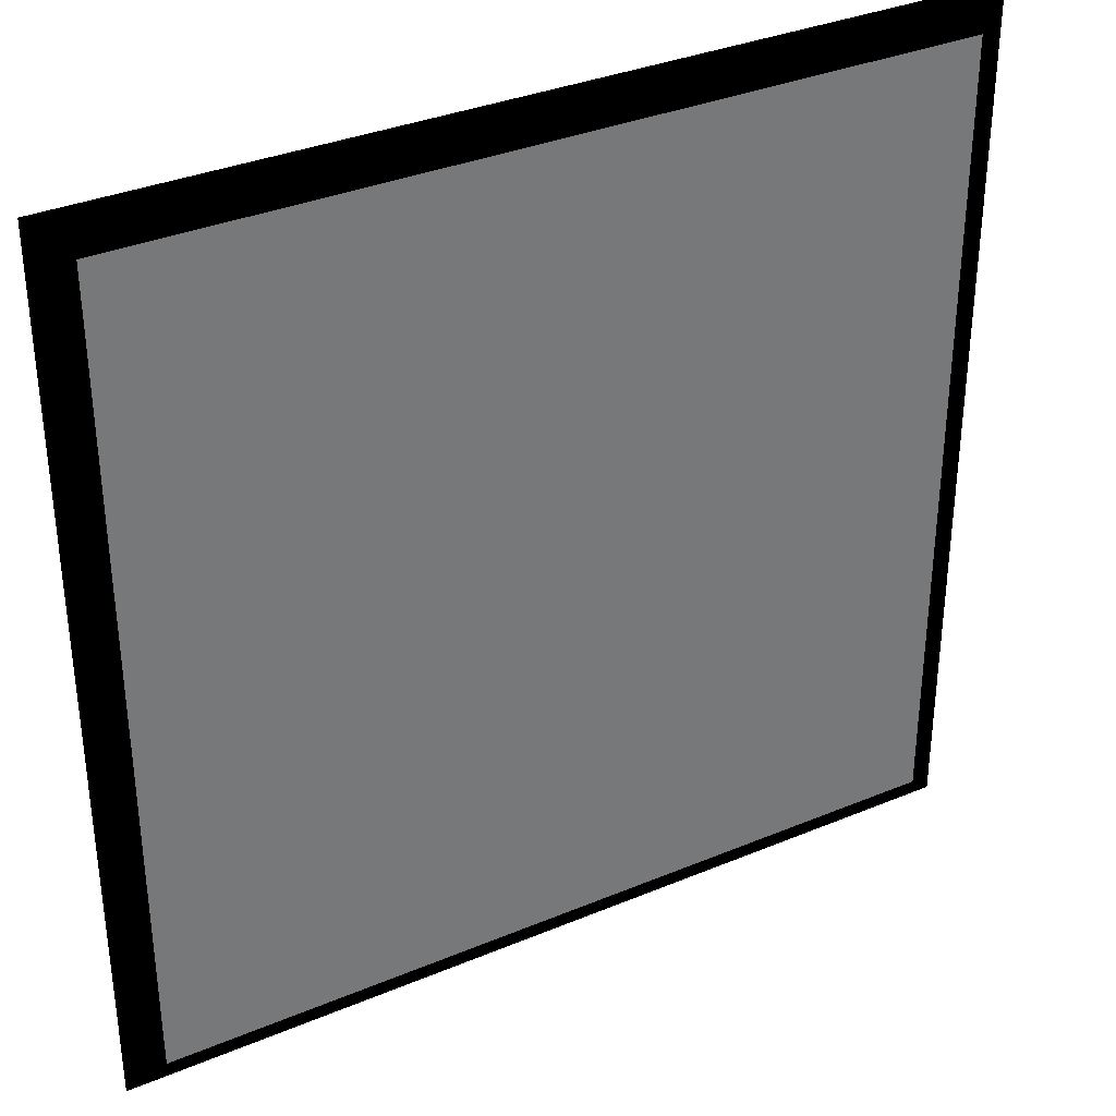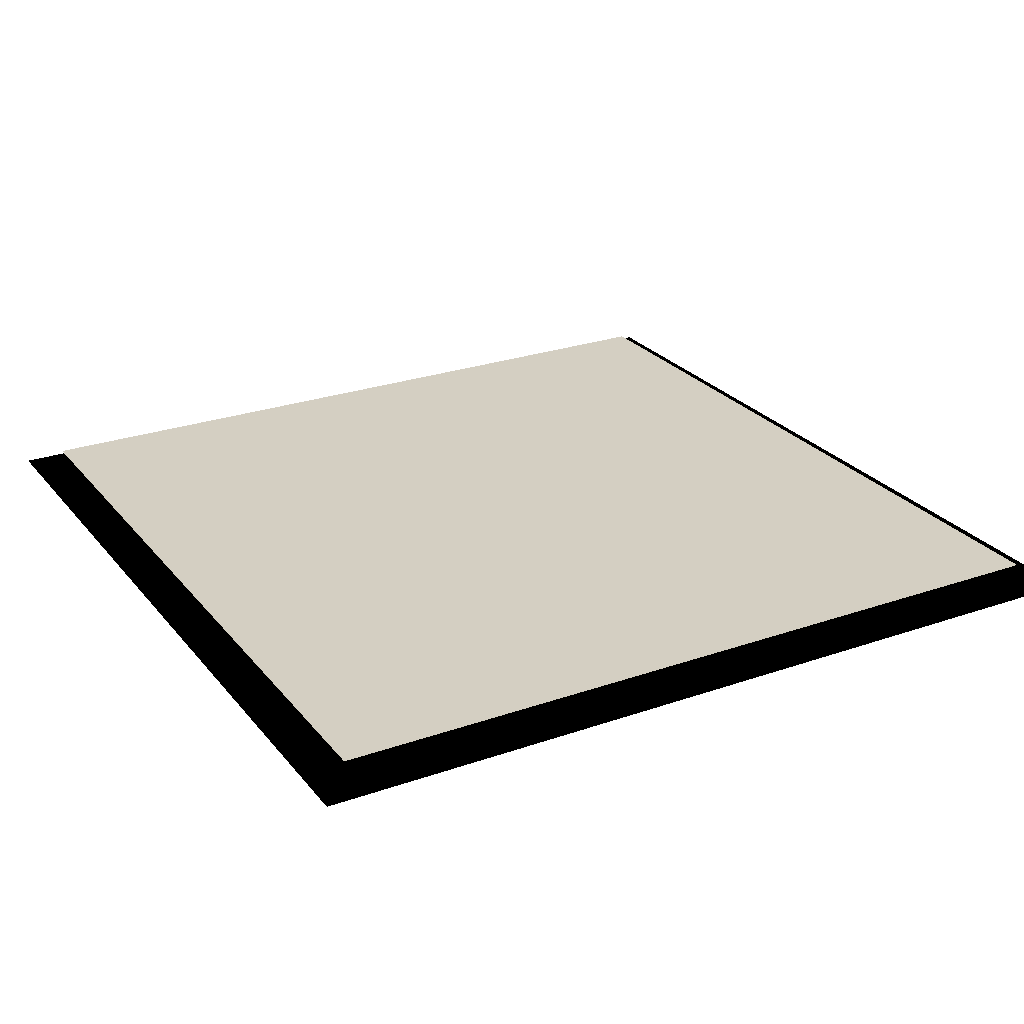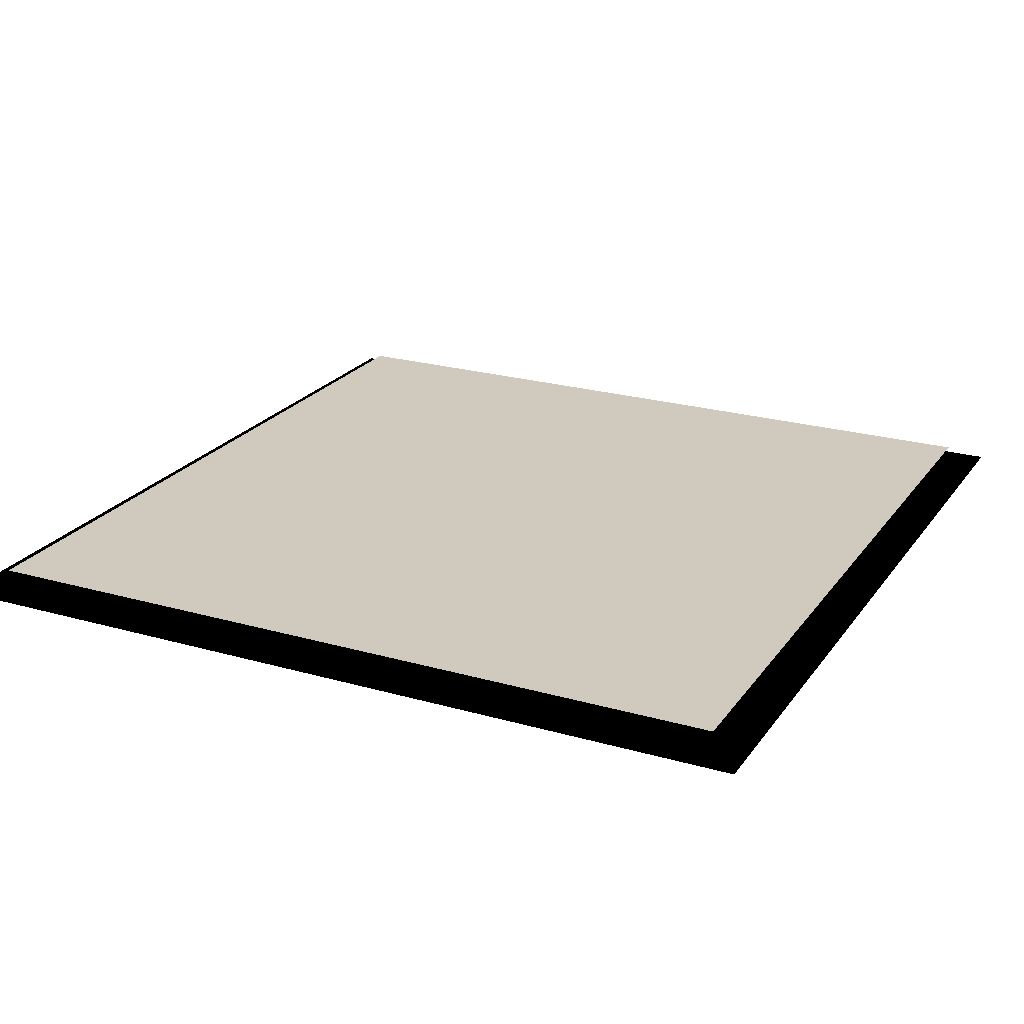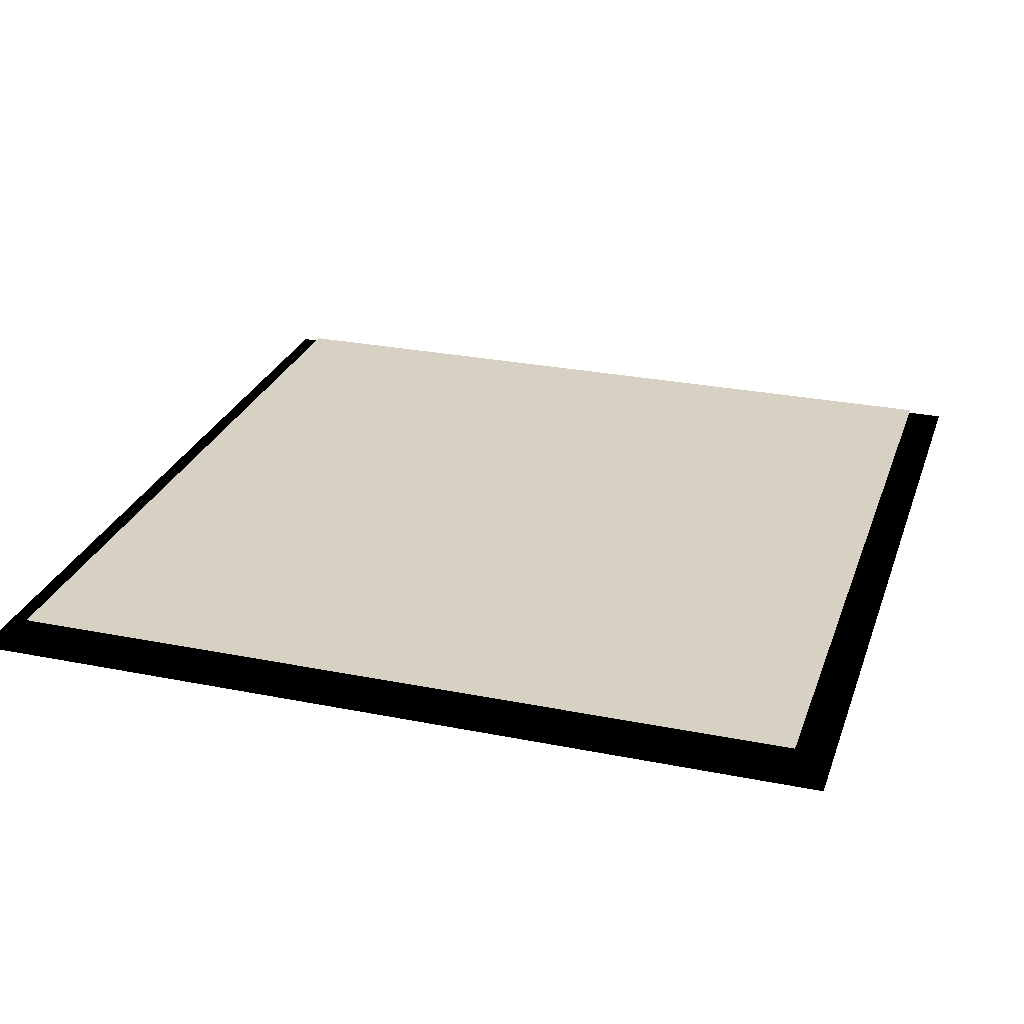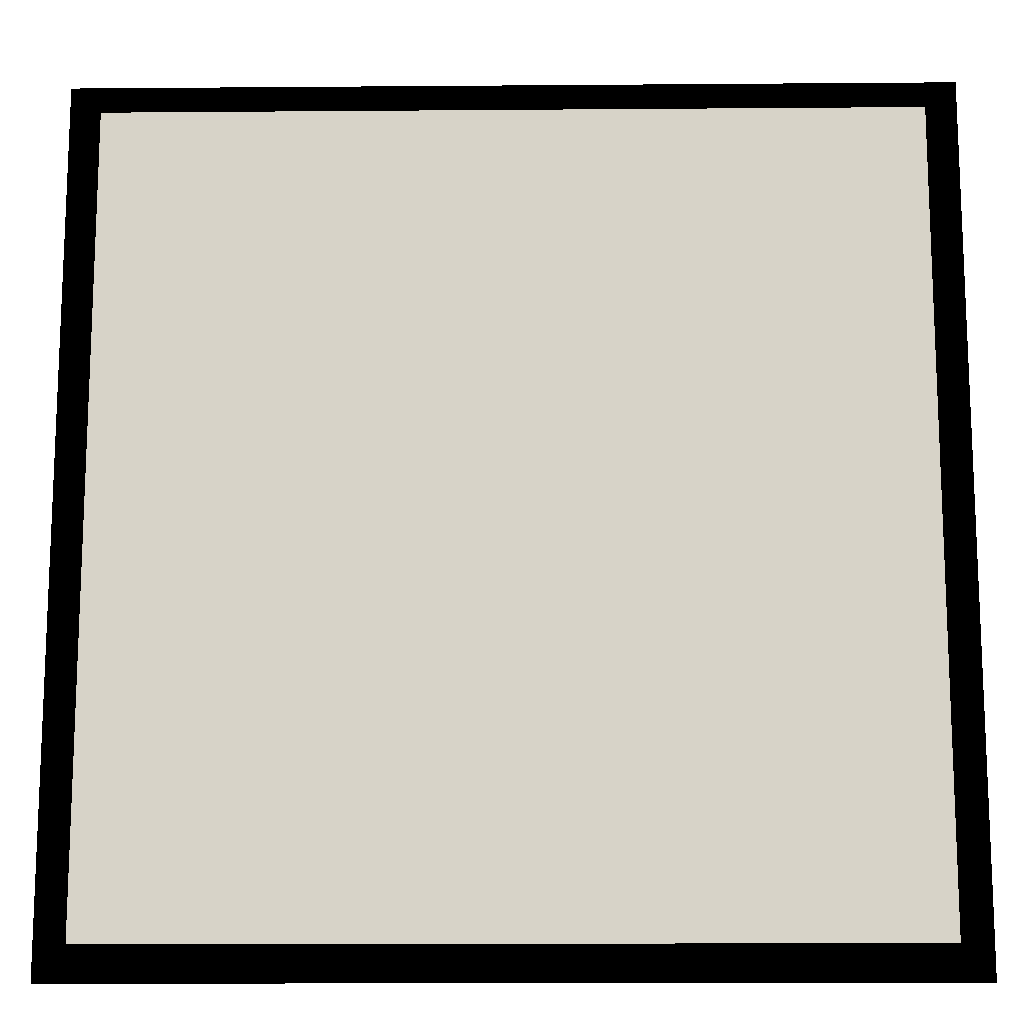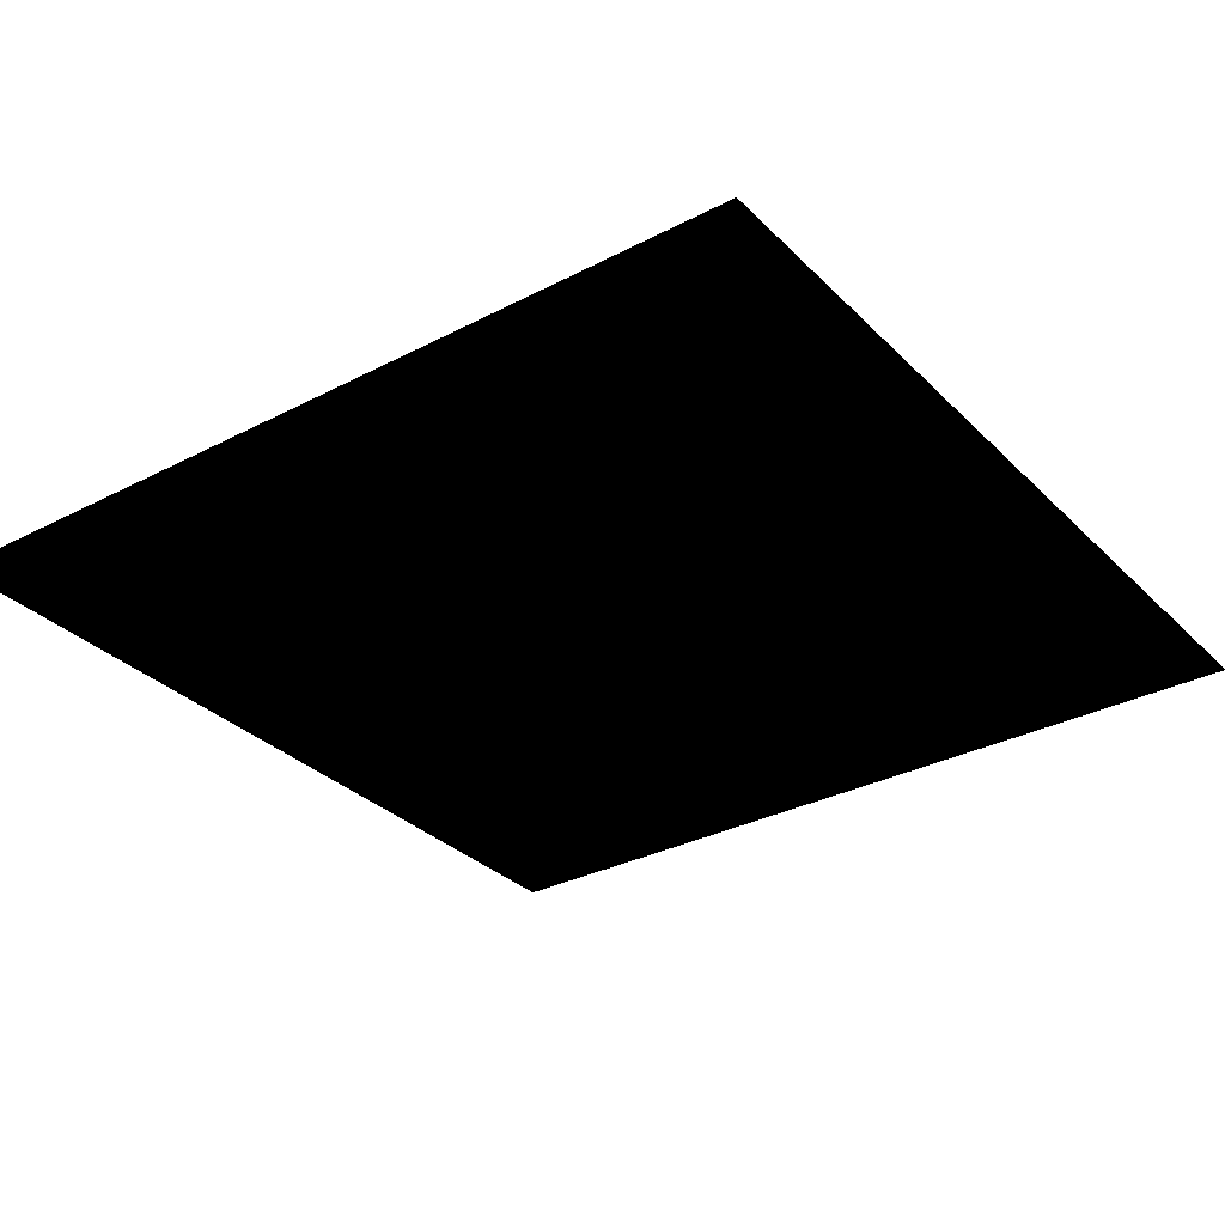
<metadata>
{"format":"obj","ext":"obj","renderer":"f3d","projection":"perspective","resolution":1024,"background":"white","views":[{"elev":34.6,"azim":-29.3,"up":"+Y"},{"elev":25.5,"azim":150.6,"up":"+Z"},{"elev":22.8,"azim":-153.8,"up":"+Z"},{"elev":27.1,"azim":17.3,"up":"+Z"},{"elev":-14.1,"azim":1.0,"up":"+Y"},{"elev":-31.7,"azim":36.3,"up":"+Z"}]}
</metadata>
<code>
o Cube.001
v -1 -1 0 1 1 1
v -1 1 -0 1 1 1
v 1 -1 0 1 1 1
v 1 1 -0 1 1 1
v -1.084 -1.084 -0.04628 0 0 0
v -1.084 1.084 -0.04628 0 0 0
v 1.084 -1.084 -0.04628 0 0 0
v 1.084 1.084 -0.04628 0 0 0
f 4 1 3
f 7 6 5
f 4 2 1
f 7 8 6

</code>
